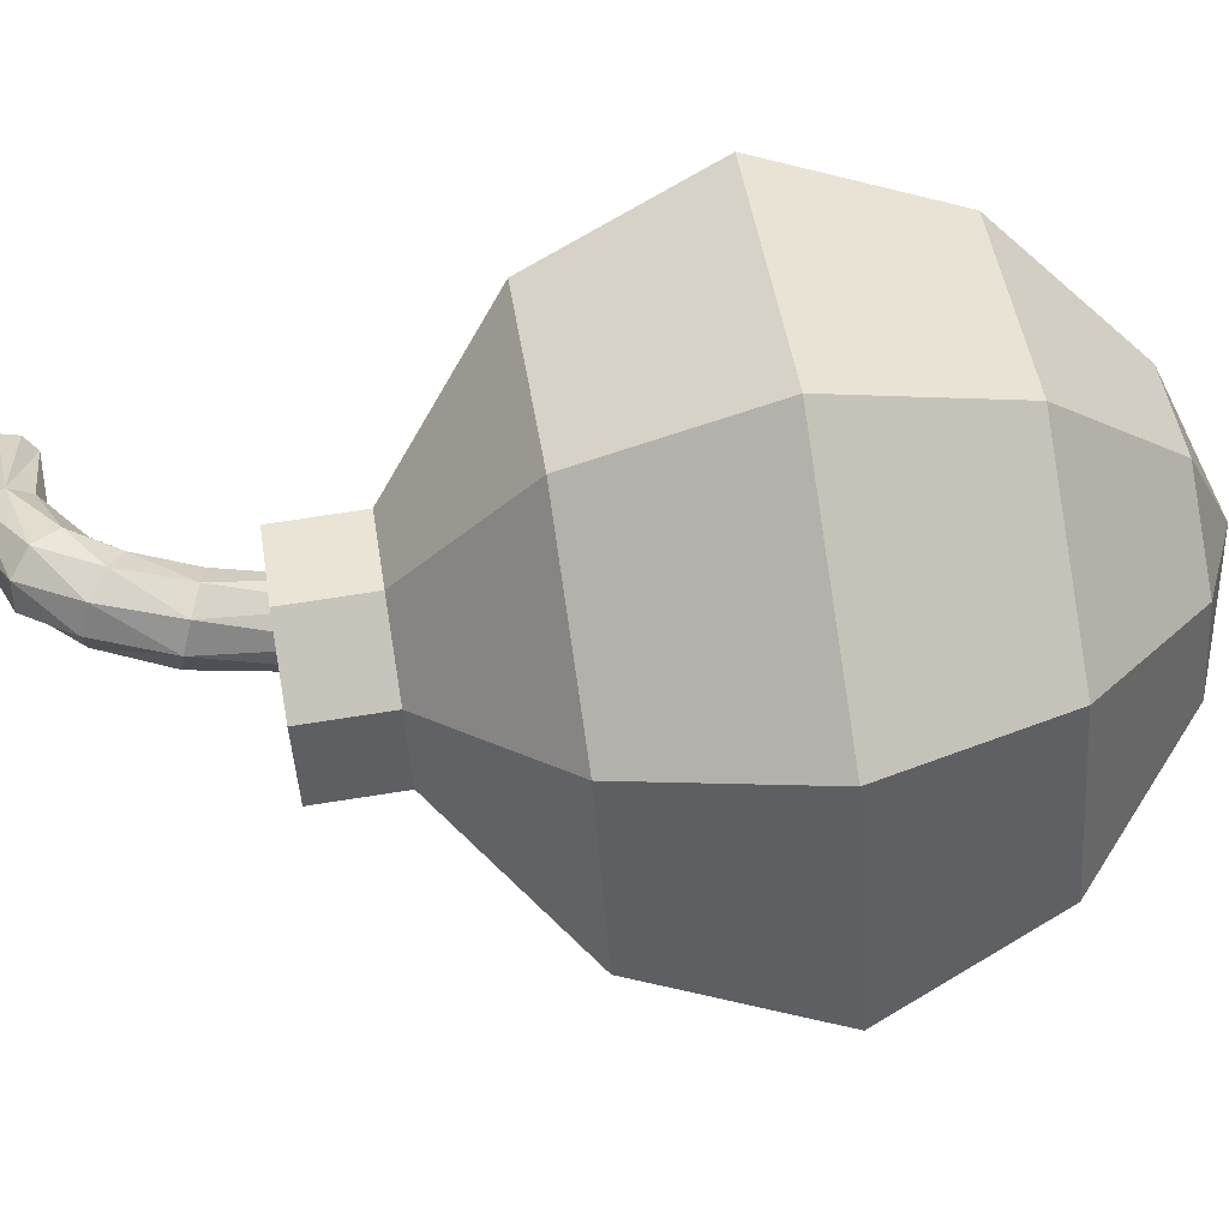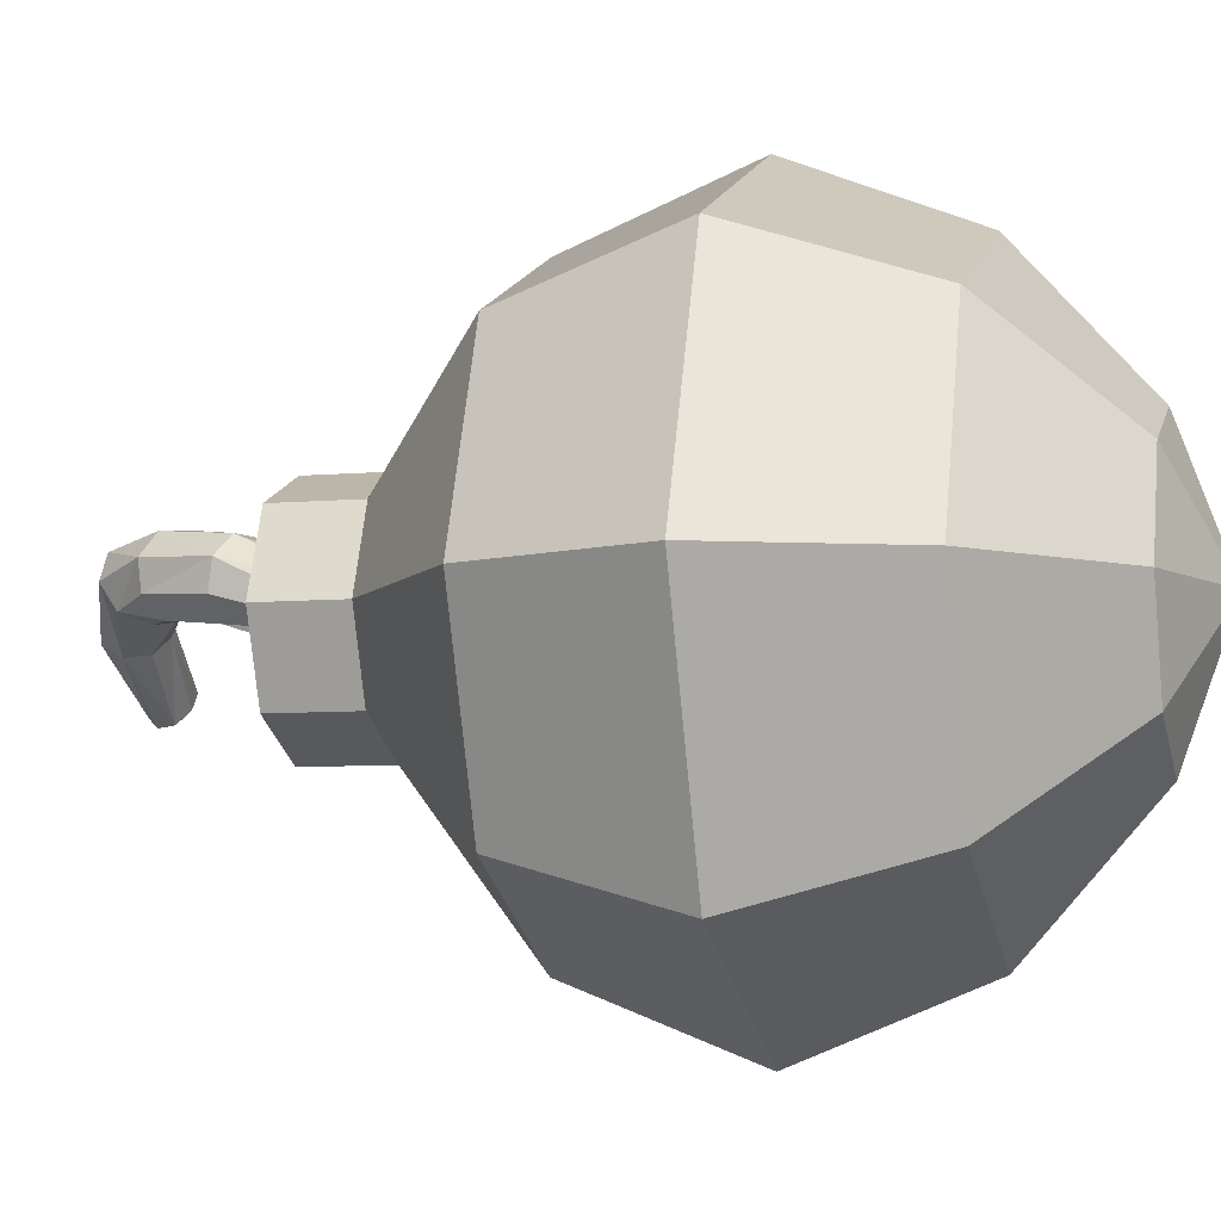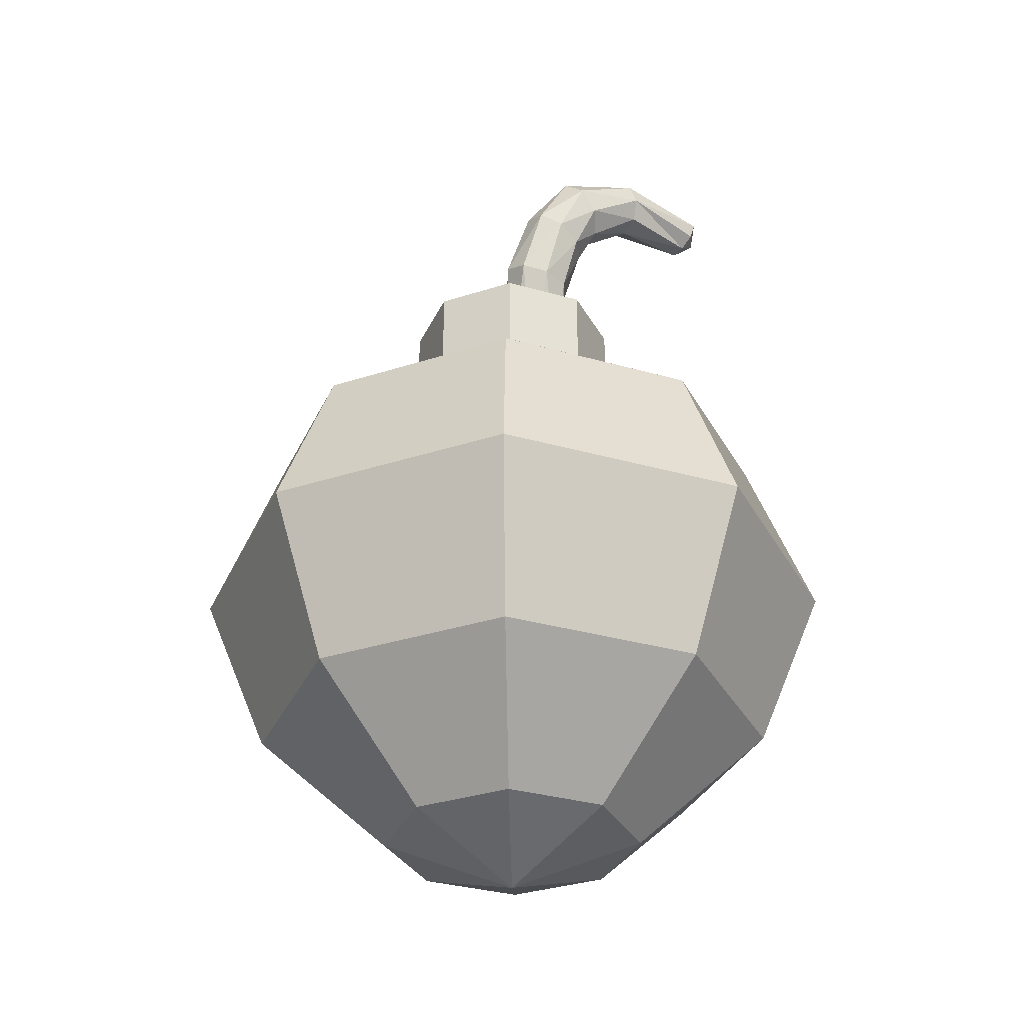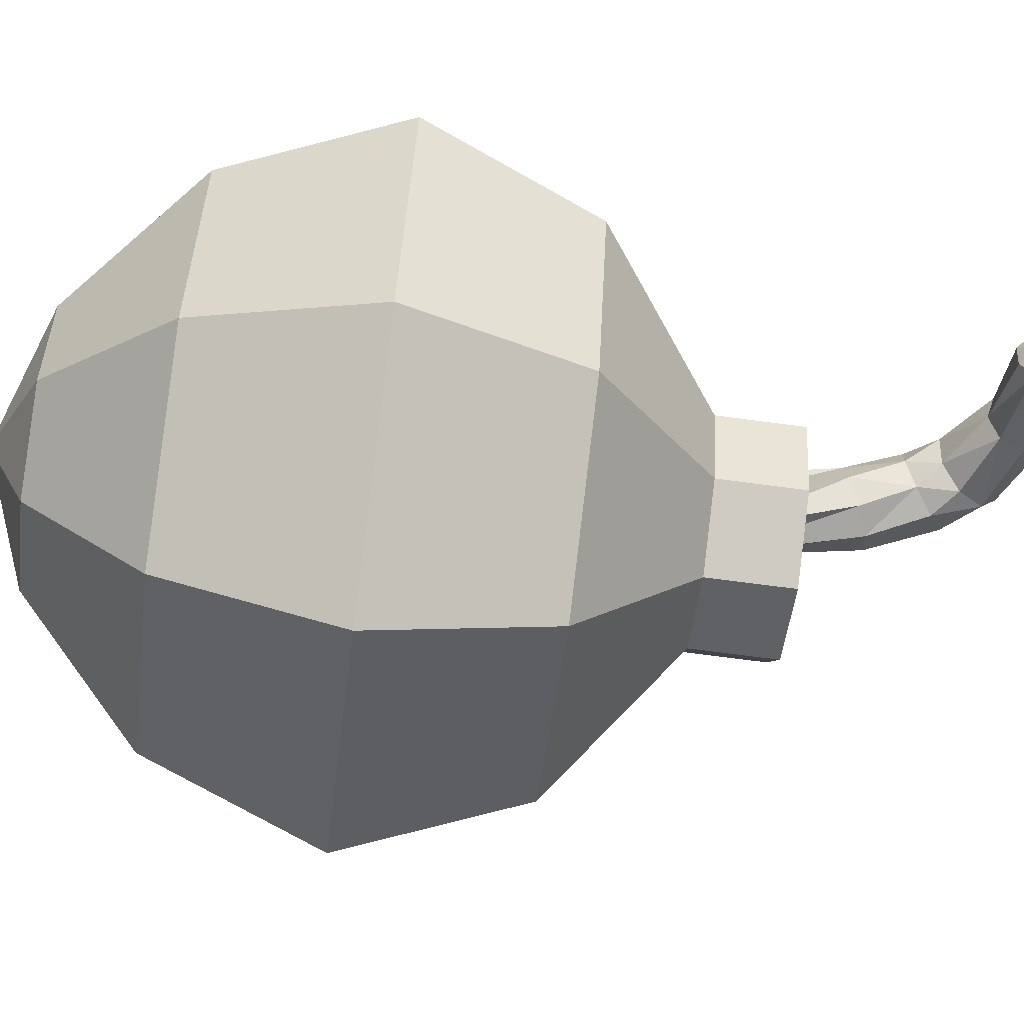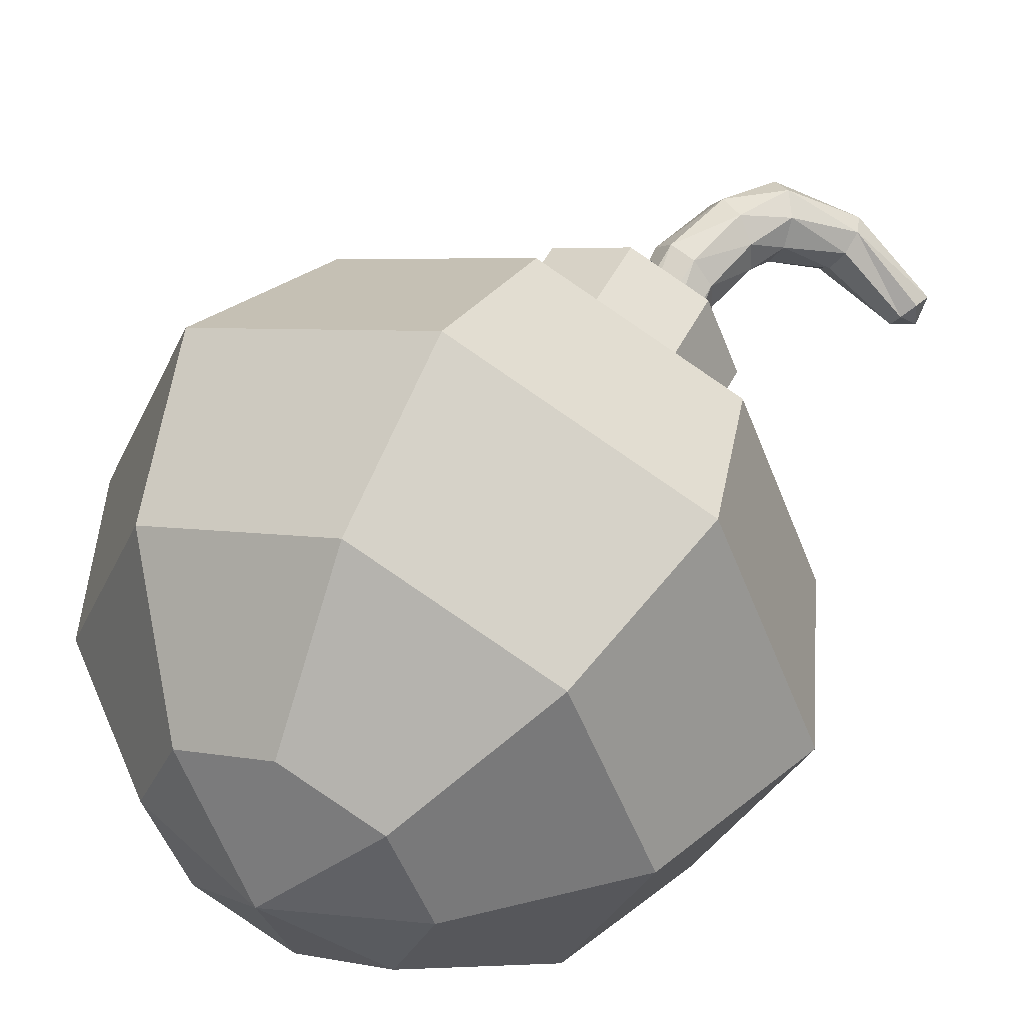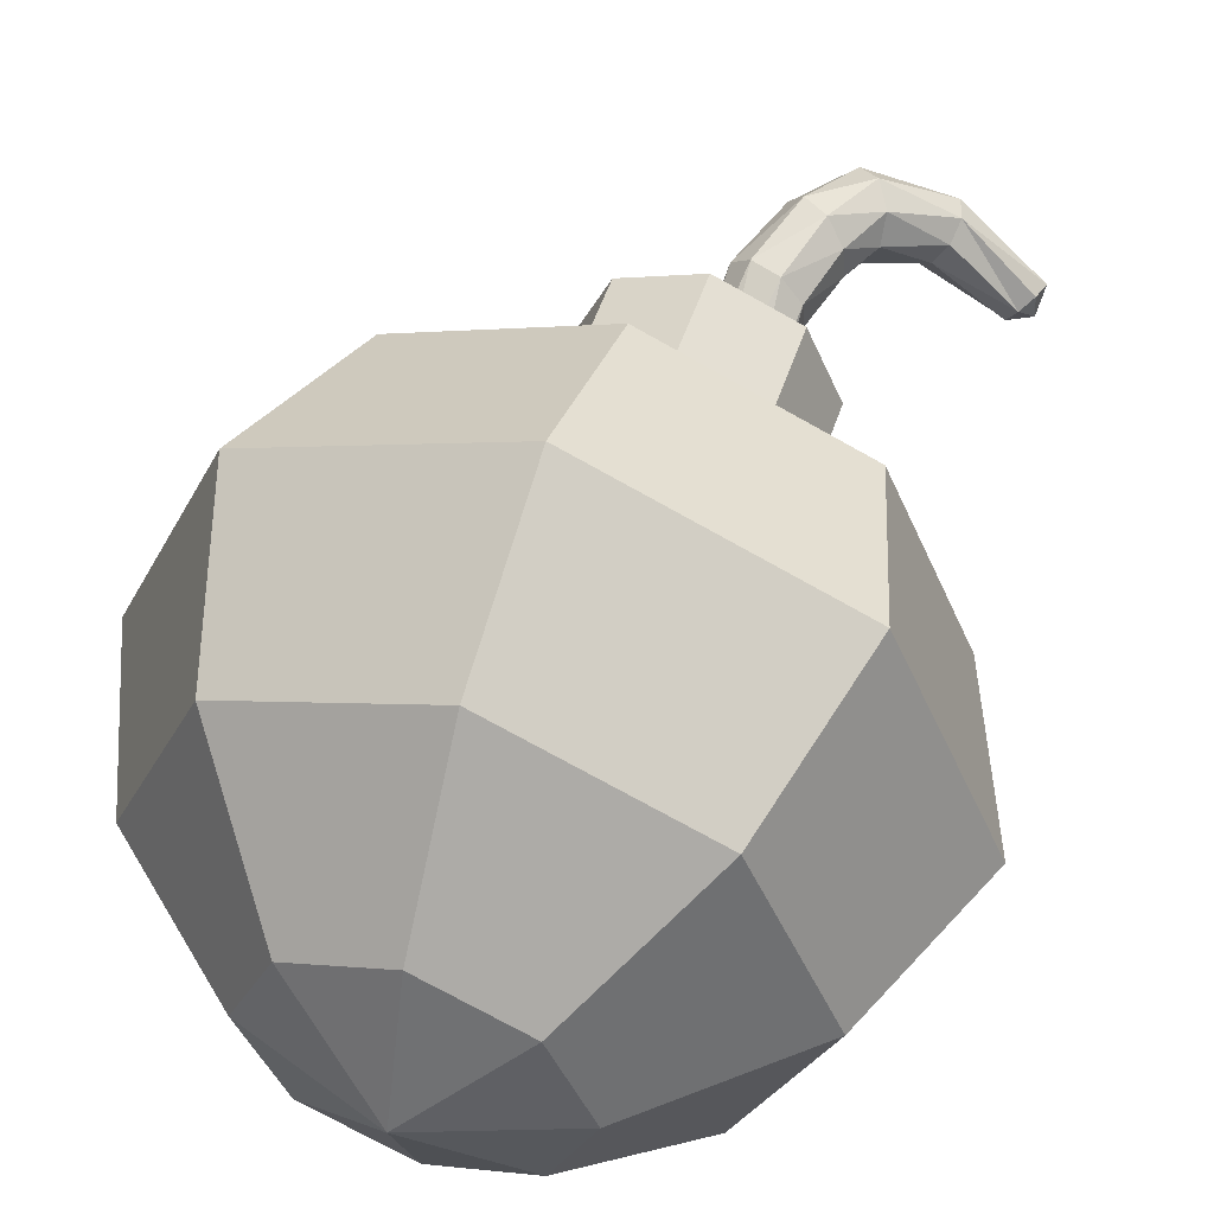
<metadata>
{"format":"obj","ext":"obj","renderer":"f3d","projection":"perspective","resolution":1024,"background":"white","views":[{"elev":68.3,"azim":-99.1,"up":"+Z"},{"elev":-7.2,"azim":-75.5,"up":"+Z"},{"elev":-32.5,"azim":1.4,"up":"+Y"},{"elev":-71.6,"azim":82.5,"up":"+Z"},{"elev":48.8,"azim":26.0,"up":"+Z"},{"elev":53.5,"azim":18.6,"up":"+Z"}]}
</metadata>
<code>
o Cube
v 0.08784 0.3227 -0.08784
v 0.1061 -0.3263 -0.1061
v 0.08784 0.3227 0.08784
v 0.1061 -0.3263 0.1061
v -0.08784 0.3227 -0.08784
v -0.1061 -0.3263 -0.1061
v -0.08784 0.3227 0.08784
v -0.1061 -0.3263 0.1061
v -0.1512 -0.3263 -0
v 0 -0.3263 -0.1512
v 0 0.3227 0.1252
v 0.1252 0.3227 -0
v 0 -0.3263 0.1512
v -0.1252 0.3227 -0
v 0 0.3227 -0.1252
v 0.1512 -0.3263 -0
v 0 -0.3812 -0
v 0.2671 -0.00053 -0.2671
v -0.2671 -0.00053 0.2671
v 0.2671 -0.00053 0.2671
v -0.2671 -0.00053 -0.2671
v 0 -0.00053 -0.3807
v 0.3807 -0.00053 -0
v -0.3807 -0.00053 -0
v 0 -0.00053 0.3807
v 0.2131 -0.1909 -0.2131
v -0.2131 0.1898 0.2131
v 0.2131 -0.1909 0.2131
v -0.2131 -0.1909 -0.2131
v 0 -0.1909 -0.3038
v 0.3038 -0.1909 -0
v -0.3038 -0.1909 -0
v 0 -0.1909 0.3038
v 0.2131 0.1898 -0.2131
v -0.2131 -0.1909 0.2131
v 0.2131 0.1898 0.2131
v -0.2131 0.1898 -0.2131
v 0 0.1898 -0.3038
v 0.3038 0.1898 -0
v -0.3038 0.1898 -0
v 0 0.1898 0.3038
v 0 0.4144 0.1252
v -0.08784 0.4144 0.08784
v 0.1252 0.4144 -0
v 0.08784 0.4144 0.08784
v -0.1252 0.4144 -0
v -0.08784 0.4144 -0.08784
v 0 0.4144 -0.1252
v 0.08784 0.4144 -0.08784
v 0.02876 0.3392 -0.05942
v -0.04392 0.4144 0.1065
v 0.1065 0.4144 0.04392
v -0.1065 0.4144 -0.04392
v 0.04392 0.4144 -0.1065
v 0.04392 0.4144 0.1065
v 0.1065 0.4144 -0.04392
v -0.1065 0.4144 0.04392
v -0.04392 0.4144 -0.1065
v 0 0.4144 0.08568
v 0 0.4144 -0.08568
v 0.08568 0.4144 -0
v -0.08568 0.4144 -0
v -0.06328 0.4144 -0.06328
v 0.06328 0.4144 -0.06328
v 0.06328 0.4144 0.06328
v -0.06328 0.4144 0.06328
v 0 0.3504 -0.08568
v 0.07416 0.5348 0.01346
v -0.08568 0.3504 -0
v 0 0.3504 0.08568
v 0.08568 0.3504 -0
v -0.06328 0.3504 -0.06328
v 0.06328 0.3504 -0.06328
v 0.06328 0.3504 0.06328
v -0.06328 0.3504 0.06328
v -0.01409 0.3392 -0.01657
v 0.02876 0.3392 0.02627
v 0.07161 0.3392 -0.01657
v -0.07448 0.3504 -0.03164
v -0.03164 0.3504 -0.07448
v 0.07448 0.3504 -0.03164
v 0.03164 0.3504 -0.07448
v 0.07448 0.3504 0.03164
v 0.03164 0.3504 0.07448
v -0.07448 0.3504 0.03164
v -0.03164 0.3504 0.07448
v -0.001792 0.3392 0.01398
v 0.05932 0.3392 0.01398
v -0.001792 0.3392 -0.04713
v 0.05932 0.3392 -0.04713
v 0.0511 0.4799 0.001703
v -0.002476 0.4952 0.02547
v 0.01755 0.4799 0.08056
v 0.07113 0.4645 0.05679
v -0.003883 0.4908 0.05808
v 0.0486 0.4689 0.08041
v 0.02005 0.4908 0.001846
v 0.07253 0.4689 0.02418
v 0.1563 0.5908 0.008985
v 0.02686 0.5683 0.03104
v 0.04201 0.5593 0.08902
v 0.08931 0.5257 0.07144
v 0.02435 0.5709 0.06378
v 0.06889 0.5406 0.09258
v 0.04728 0.5535 0.009899
v 0.09182 0.5231 0.03871
v 0.0989 0.5577 0.02324
v 0.2284 0.5985 -0.05103
v 0.06012 0.6042 0.02079
v 0.07604 0.6204 0.07696
v 0.1148 0.5739 0.07941
v 0.05982 0.6222 0.04835
v 0.09882 0.6006 0.09015
v 0.07612 0.5775 0.01005
v 0.1151 0.5559 0.05185
v 0.133 0.6285 -0.01153
v 0.1503 0.6581 0.02319
v 0.1736 0.6204 0.04371
v 0.1366 0.6513 0.00146
v 0.1657 0.6456 0.04085
v 0.141 0.6033 -0.008672
v 0.17 0.5976 0.03072
v 0.2526 0.6138 -0.05349
v 0.2299 0.6328 -0.06689
v 0.2529 0.6446 -0.03923
v 0.2514 0.6102 -0.02337
v 0.2418 0.646 -0.05644
v 0.2571 0.6299 -0.02541
v 0.2243 0.6131 -0.06486
v 0.2396 0.597 -0.03382
f 14 46 53
f 11 27 41
f 14 37 40
f 17 4 13
f 12 36 39
f 15 34 38
f 37 15 38
f 34 12 39
f 17 8 9
f 6 17 9
f 2 17 10
f 27 14 40
f 36 11 41
f 1 49 56
f 11 42 51
f 7 43 57
f 20 33 28
f 19 32 35
f 18 31 26
f 21 30 29
f 30 18 26
f 31 20 28
f 32 21 29
f 33 19 35
f 13 35 8
f 9 29 6
f 16 28 4
f 10 26 2
f 29 10 6
f 26 16 2
f 35 9 8
f 28 13 4
f 20 41 25
f 19 40 24
f 18 39 23
f 21 38 22
f 38 18 22
f 39 20 23
f 40 21 24
f 41 19 25
f 66 43 51
f 59 55 65
f 62 69 79
f 53 62 63
f 5 47 58
f 12 44 52
f 3 45 55
f 15 48 54
f 65 74 84
f 58 60 48
f 47 63 58
f 56 61 44
f 49 64 56
f 54 60 64
f 65 45 52
f 61 52 44
f 63 72 80
f 59 51 42
f 66 75 85
f 62 57 66
f 90 94 78
f 79 76 89
f 77 84 88
f 87 75 86
f 61 71 83
f 60 67 82
f 59 70 86
f 64 73 81
f 77 86 70
f 88 94 96
f 76 85 87
f 88 74 83
f 78 83 71
f 77 96 93
f 87 93 95
f 80 50 67
f 72 89 80
f 81 78 71
f 73 90 81
f 82 50 90
f 98 68 106
f 95 100 92
f 96 102 104
f 92 105 97
f 76 95 92
f 89 91 50
f 76 97 89
f 50 98 90
f 105 109 114
f 102 115 111
f 103 110 112
f 101 113 110
f 97 68 91
f 93 104 101
f 95 101 103
f 94 106 102
f 110 119 112
f 110 120 117
f 107 121 99
f 115 99 122
f 104 111 113
f 103 109 100
f 106 107 115
f 68 114 107
f 99 130 122
f 116 127 124
f 118 128 120
f 116 129 121
f 111 122 118
f 109 121 114
f 113 118 120
f 112 116 109
f 130 123 126
f 123 127 125
f 123 128 126
f 129 123 108
f 99 129 108
f 117 128 125
f 117 127 119
f 118 130 126
f 47 5 53
f 5 14 53
f 11 7 27
f 14 5 37
f 17 16 4
f 12 3 36
f 15 1 34
f 37 5 15
f 34 1 12
f 17 13 8
f 6 10 17
f 2 16 17
f 27 7 14
f 36 3 11
f 44 12 56
f 12 1 56
f 43 7 51
f 7 11 51
f 46 14 57
f 14 7 57
f 20 25 33
f 19 24 32
f 18 23 31
f 21 22 30
f 30 22 18
f 31 23 20
f 32 24 21
f 33 25 19
f 13 33 35
f 9 32 29
f 16 31 28
f 10 30 26
f 29 30 10
f 26 31 16
f 35 32 9
f 28 33 13
f 20 36 41
f 19 27 40
f 18 34 39
f 21 37 38
f 38 34 18
f 39 36 20
f 40 37 21
f 41 27 19
f 66 57 43
f 59 42 55
f 72 63 79
f 63 62 79
f 53 46 62
f 48 15 58
f 15 5 58
f 45 3 52
f 3 12 52
f 42 11 55
f 11 3 55
f 49 1 54
f 1 15 54
f 70 59 84
f 59 65 84
f 58 63 60
f 47 53 63
f 56 64 61
f 49 54 64
f 54 48 60
f 65 55 45
f 61 65 52
f 67 60 80
f 60 63 80
f 59 66 51
f 69 62 85
f 62 66 85
f 62 46 57
f 90 98 94
f 79 69 76
f 77 70 84
f 87 85 75
f 74 65 83
f 65 61 83
f 73 64 82
f 64 60 82
f 75 66 86
f 66 59 86
f 71 61 81
f 61 64 81
f 77 87 86
f 88 78 94
f 76 69 85
f 88 84 74
f 78 88 83
f 77 88 96
f 87 77 93
f 80 89 50
f 72 79 89
f 81 90 78
f 73 82 90
f 82 67 50
f 98 91 68
f 95 103 100
f 96 94 102
f 92 100 105
f 76 87 95
f 89 97 91
f 76 92 97
f 50 91 98
f 105 100 109
f 102 106 115
f 103 101 110
f 101 104 113
f 97 105 68
f 93 96 104
f 95 93 101
f 94 98 106
f 110 117 119
f 110 113 120
f 107 114 121
f 115 107 99
f 104 102 111
f 103 112 109
f 106 68 107
f 68 105 114
f 99 108 130
f 116 119 127
f 118 126 128
f 116 124 129
f 111 115 122
f 109 116 121
f 113 111 118
f 112 119 116
f 130 108 123
f 123 124 127
f 123 125 128
f 129 124 123
f 99 121 129
f 117 120 128
f 117 125 127
f 118 122 130

</code>
